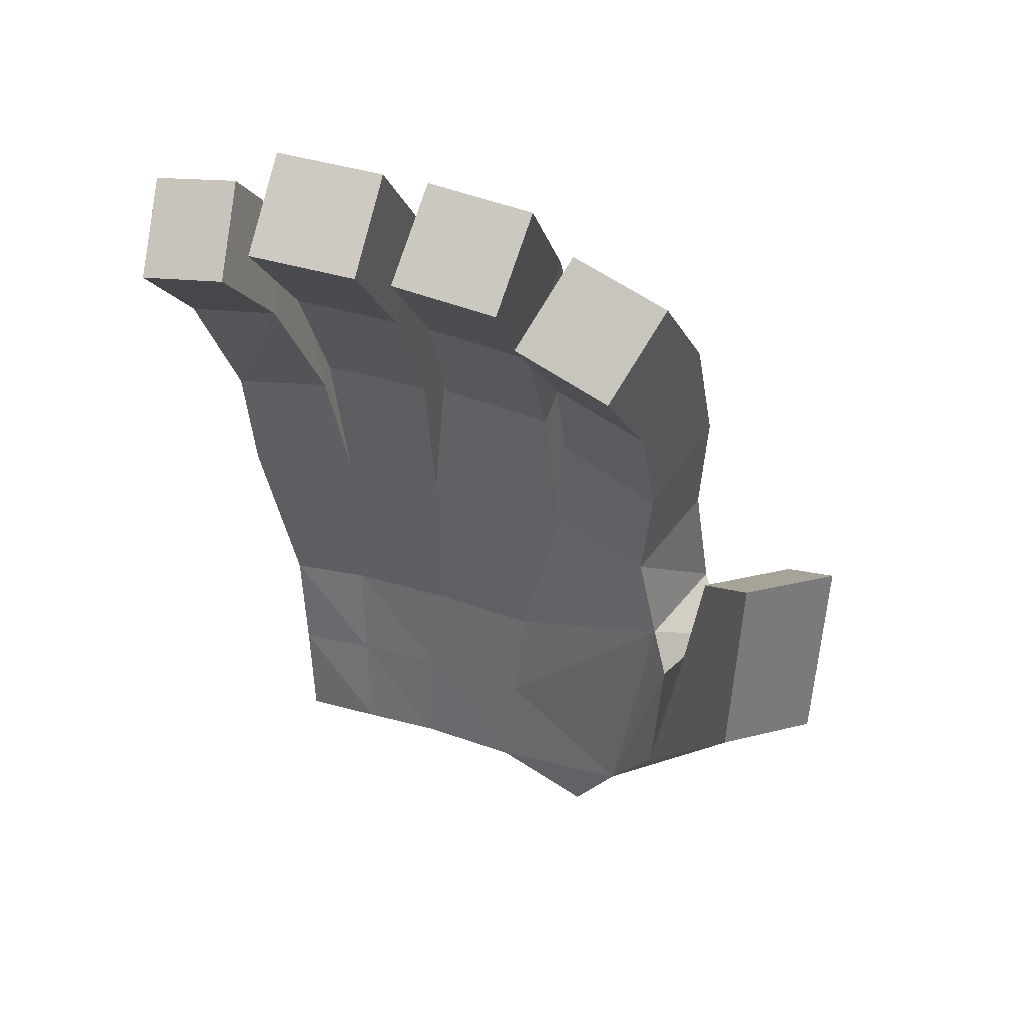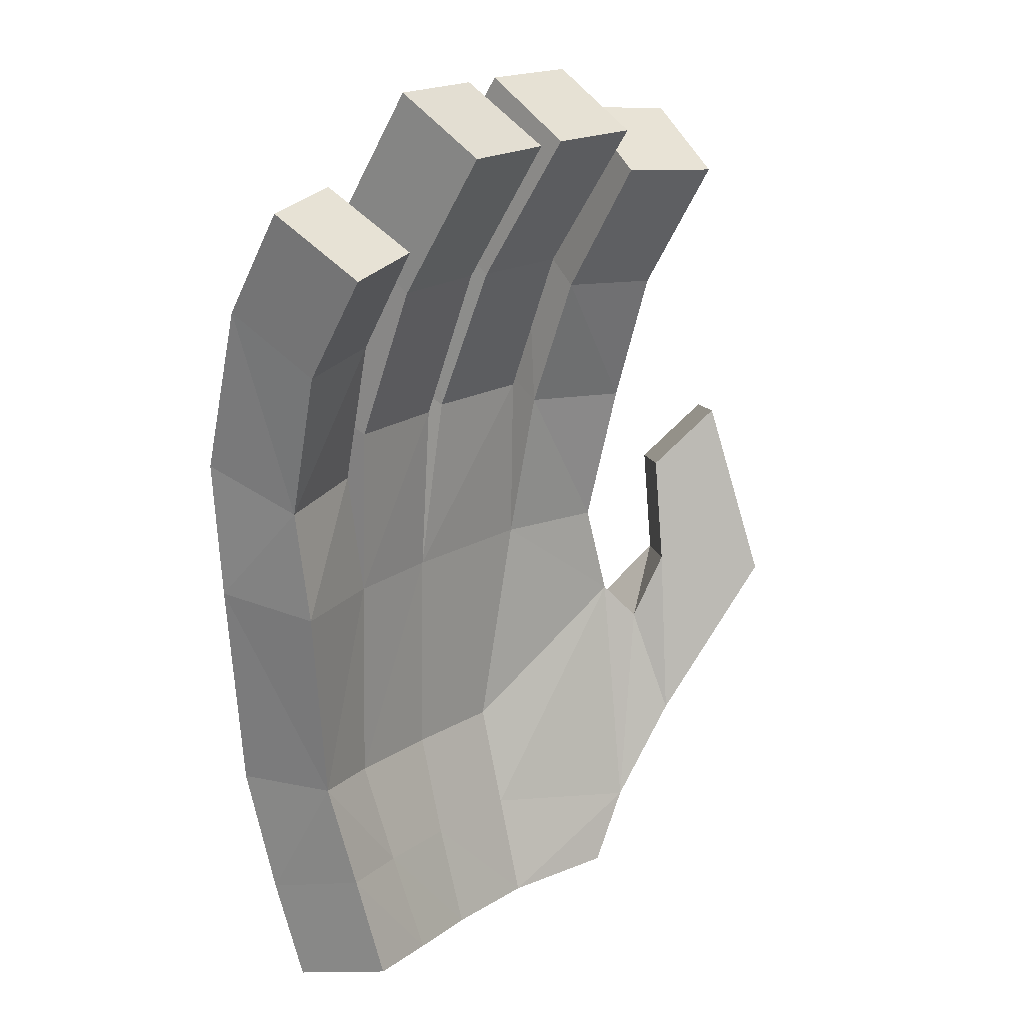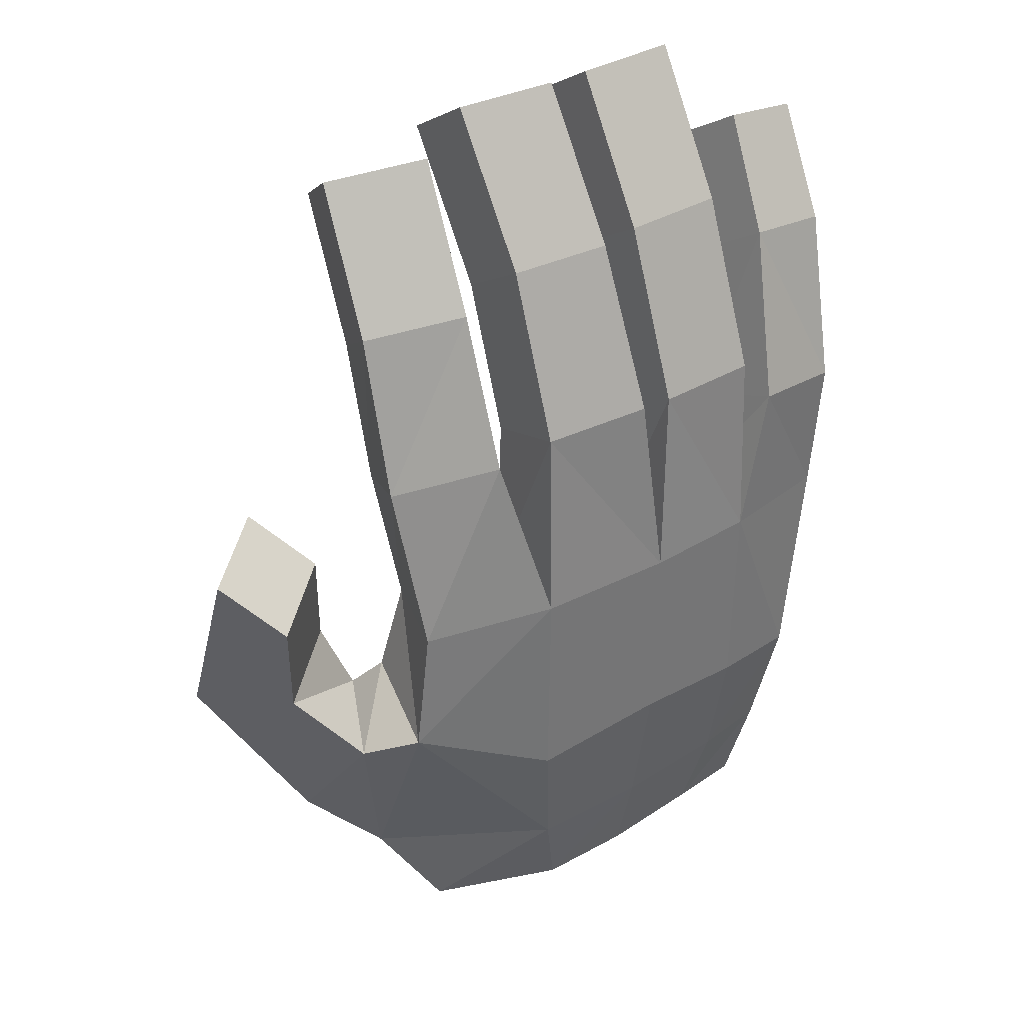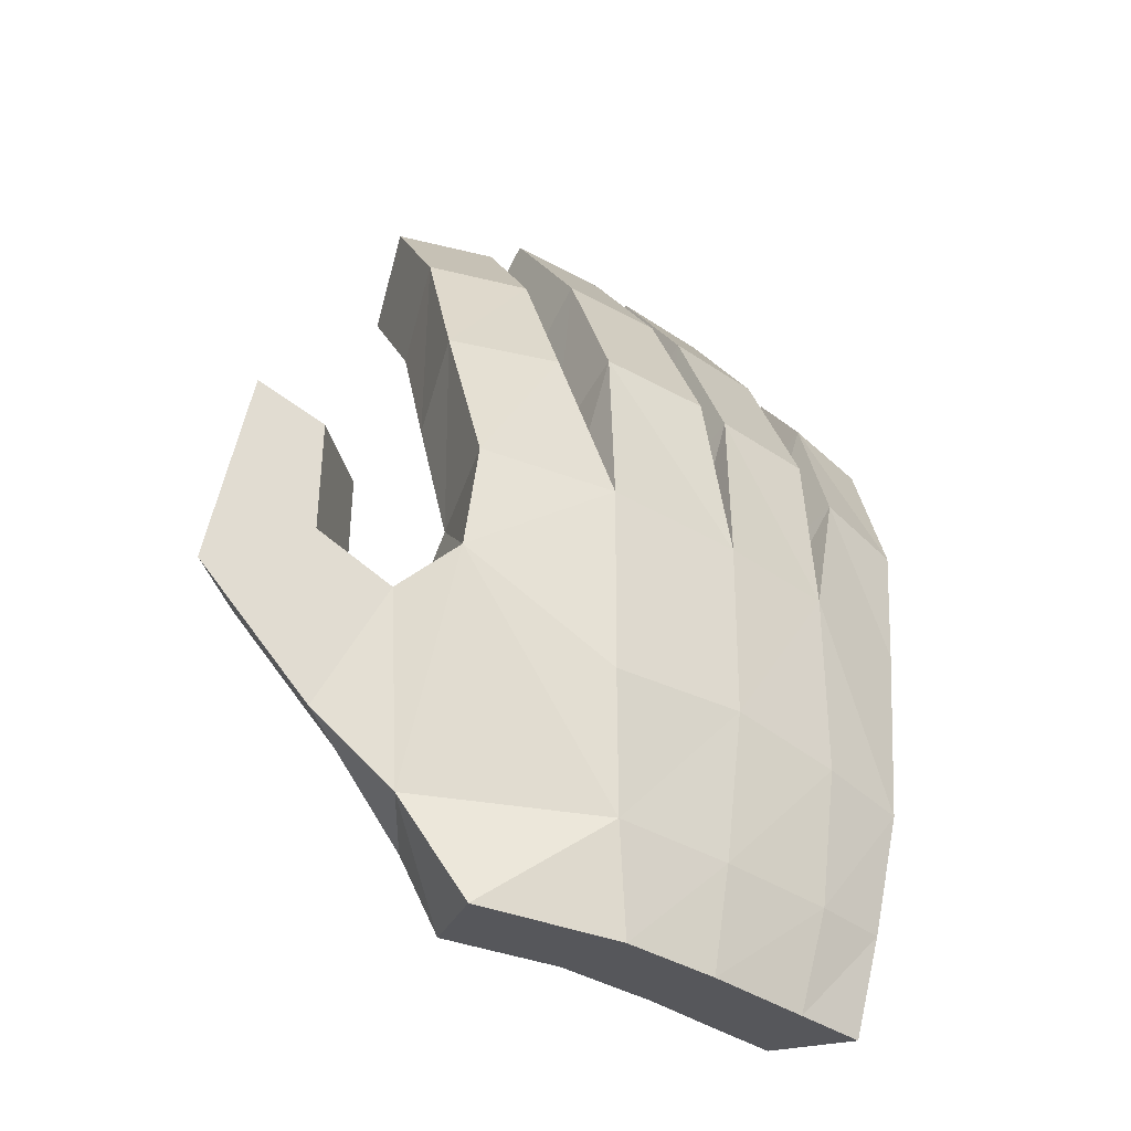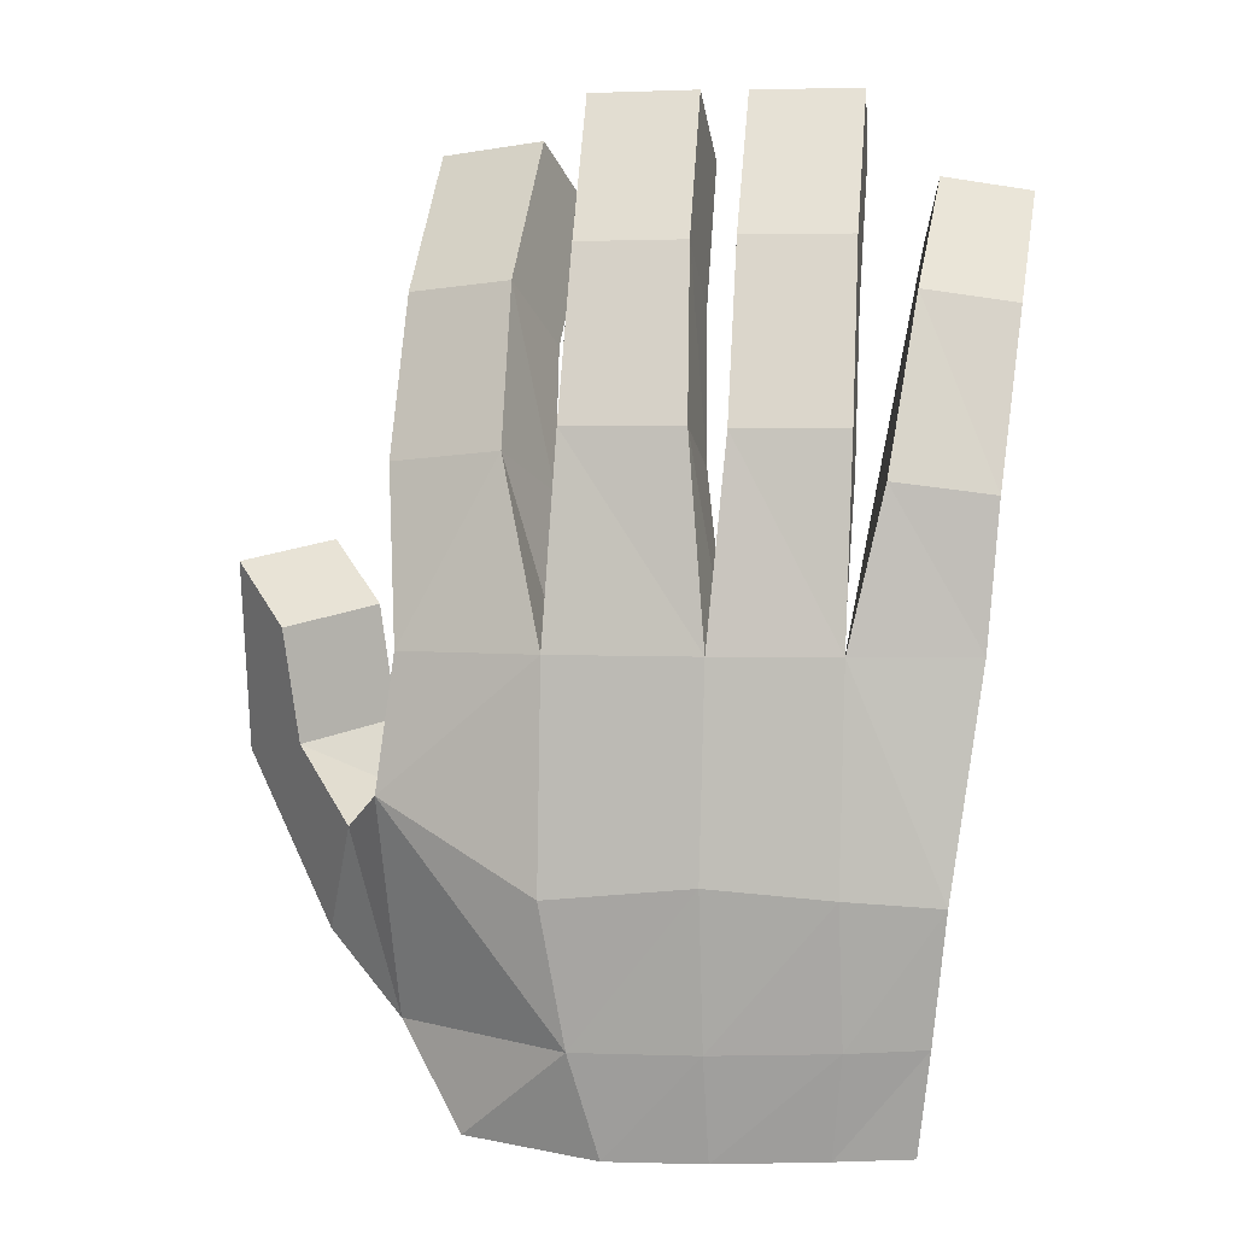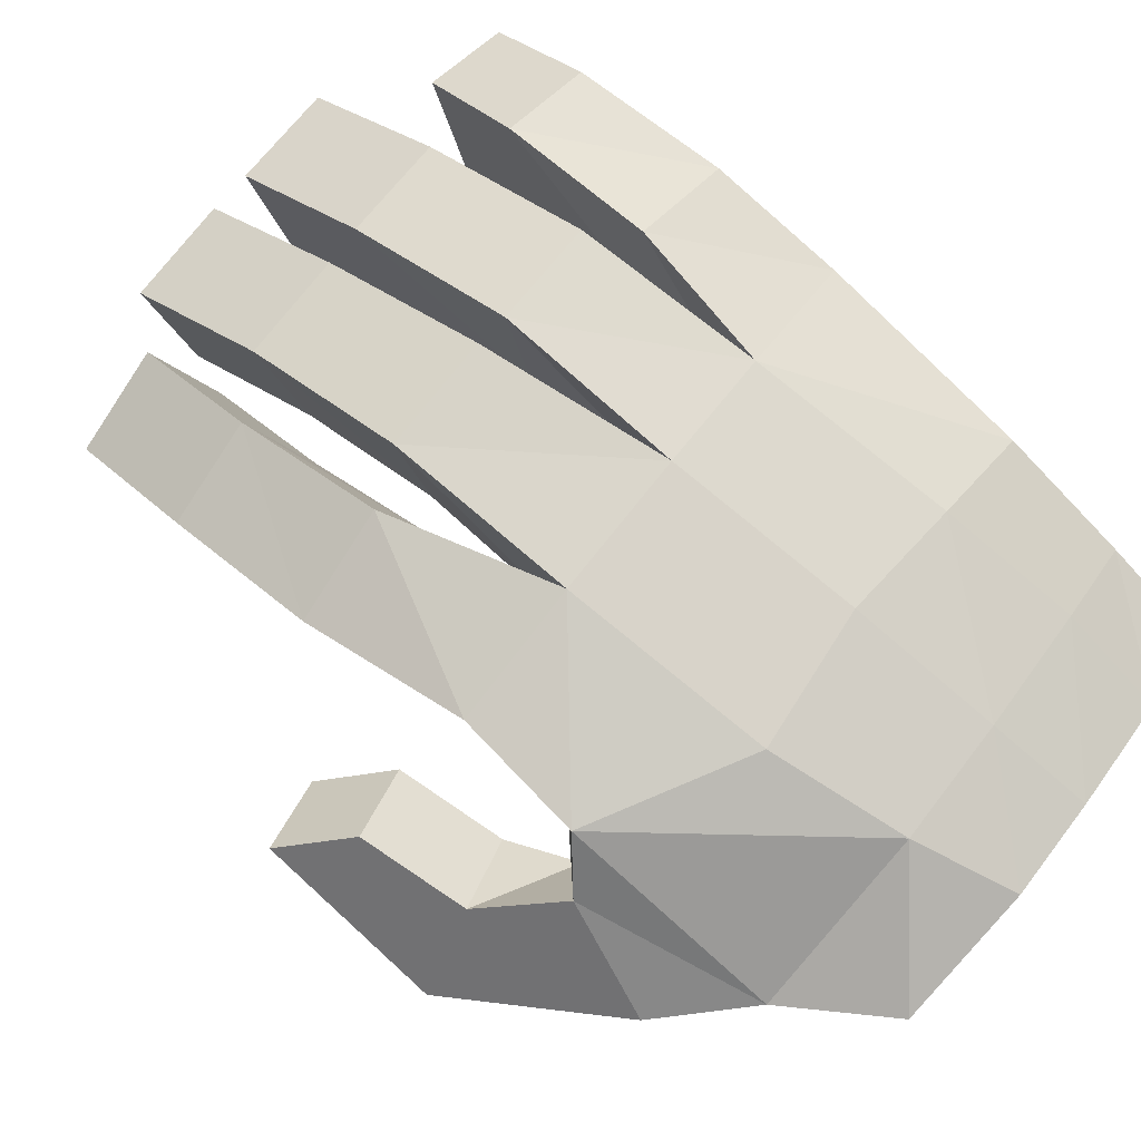
<metadata>
{"format":"obj","ext":"obj","renderer":"f3d","projection":"perspective","resolution":1024,"background":"white","views":[{"elev":49.5,"azim":23.8,"up":"+Z"},{"elev":17.5,"azim":-48.3,"up":"+Z"},{"elev":36.2,"azim":148.8,"up":"+Z"},{"elev":-40.5,"azim":146.5,"up":"+Z"},{"elev":3.2,"azim":-167.2,"up":"+Z"},{"elev":78.6,"azim":128.5,"up":"+Y"}]}
</metadata>
<code>
o Cube
v 4.698 -0.1487 -8.11
v 4.169 -2.014 -7.617
v 5.499 1.115 0.5598
v 4.984 -0.9341 0.2957
v -3.369 -0.1774 -8.092
v -2.822 -2.037 -7.6
v -4.536 0.4843 0.5598
v -3.994 -1.423 0.2957
v 0.07712 -1.564 -7.736
v 0.02742 1.383 0.5598
v -0.003805 -0.5864 0.2957
v 0.1391 0.3571 -8.244
v 2.902 -0.4795 0.2957
v 2.027 0.4804 -8.276
v 2.055 -1.453 -7.765
v 2.81 1.503 0.5598
v -1.396 -1.81 -7.671
v -2.272 1.072 0.5598
v -1.977 -0.8352 0.2957
v -1.943 0.05003 -8.163
v -3.413 -1.15 -3.582
v 5.834 1.204 -1.94
v -3.96 0.7103 -3.627
v 5.457 -1.072 -1.568
v -0.003199 -0.5113 -3.751
v 0.1186 1.41 -3.315
v 2.872 1.533 -3.596
v 2.055 -0.4004 -3.78
v -1.985 -0.7572 -3.686
v -2.19 1.103 -3.5
v -3.651 0.2662 -6.099
v 5.008 -1.979 -6.279
v -3.104 -1.594 -5.608
v 5.929 -0.5712 -6.153
v -0.003199 -1.038 -5.744
v 0.145 0.8835 -6.251
v 2.507 1.007 -6.284
v 2.055 -0.9268 -5.773
v -1.71 -1.284 -5.679
v -2.193 0.5764 -6.17
v -4.541 -2.233 5.374
v -5.001 -0.6138 6.454
v -3.289 -0.2942 6.704
v 2.663 -0.1517 7.587
v 0.6027 -0.1803 7.587
v 0.6261 -1.864 6.508
v 2.687 -1.835 6.508
v -2.829 -1.913 5.624
v 5.758 -0.6337 6.796
v 5.313 -2.257 5.716
v 3.308 -1.807 5.866
v -2.038 -2.249 6.585
v 0.009064 -2.015 6.585
v -0.1821 -0.3426 7.665
v 3.753 -0.1836 6.946
v -2.23 -0.5767 7.665
v -4.641 -3.599 7.38
v -5.101 -1.98 8.46
v -3.494 -1.694 8.716
v 2.828 -1.933 10.37
v 0.7677 -1.962 10.37
v 0.791 -3.645 9.288
v 2.852 -3.616 9.288
v -3.034 -3.314 7.637
v 5.605 -2.3 9.364
v 5.16 -3.923 8.284
v 3.153 -3.484 8.451
v -1.937 -3.976 9.277
v 0.1102 -3.742 9.277
v -0.08097 -2.069 10.36
v 3.598 -1.86 9.531
v -2.129 -2.303 10.36
v 7.408 -1.051 -4.677
v 6.634 0.2465 -2.617
v 5.918 -1.572 -2.245
v 6.037 -2.459 -4.305
v 9.31 -2.074 -1.538
v 7.803 -0.5352 -1.269
v 6.432 -1.943 -0.8971
v 7.939 -3.482 -1.166
v 3.164 -0.915 3.258
v 3.657 0.8827 3.983
v 5.813 0.3639 3.804
v 5.32 -1.434 3.079
v 2.651 -0.7626 3.673
v 0.4117 -0.7936 3.673
v 0.3859 1.07 4.397
v 2.625 1.101 4.397
v -2.342 0.7435 4.343
v -0.2706 0.9802 4.343
v -0.05892 -0.8718 3.618
v -2.13 -1.109 3.618
v -4.245 -1.319 2.508
v -4.754 0.474 3.233
v -2.925 0.8982 3.47
v -2.415 -0.8948 2.746
v 9.068 -0.9029 2.003
v 7.993 -0.1611 0.8489
v 6.622 -1.569 1.221
v 7.698 -2.311 2.375
f 23 18 30
f 86 45 87
f 33 5 6
f 24 13 28
f 22 4 24
f 15 1 2
f 20 9 17
f 29 11 19
f 86 47 46
f 26 16 27
f 22 16 3
f 91 54 53
f 12 15 9
f 28 11 25
f 21 19 8
f 5 17 6
f 89 54 90
f 26 18 10
f 36 30 26
f 39 21 33
f 38 25 35
f 37 22 34
f 37 26 27
f 35 29 39
f 24 74 22
f 38 24 28
f 7 21 8
f 40 23 30
f 20 31 40
f 15 32 38
f 2 34 32
f 9 39 17
f 14 36 37
f 1 37 34
f 15 35 9
f 17 33 6
f 12 40 36
f 21 31 33
f 52 72 56
f 41 58 42
f 85 44 47
f 93 42 94
f 96 43 48
f 93 48 41
f 94 43 95
f 87 44 88
f 56 70 54
f 48 59 64
f 81 55 82
f 92 53 52
f 92 56 89
f 83 55 49
f 84 51 81
f 84 49 50
f 64 58 57
f 63 61 62
f 65 67 66
f 69 72 68
f 42 59 43
f 50 65 66
f 45 60 44
f 50 67 51
f 46 61 45
f 52 69 68
f 46 63 62
f 53 70 69
f 47 60 63
f 49 71 65
f 41 64 57
f 51 71 55
f 73 78 77
f 34 74 73
f 32 75 24
f 32 73 76
f 78 97 77
f 76 77 80
f 75 78 74
f 76 79 75
f 4 83 84
f 4 81 13
f 3 82 83
f 13 82 16
f 10 88 16
f 13 88 85
f 11 85 86
f 11 87 10
f 19 89 18
f 19 91 92
f 18 90 10
f 11 90 91
f 7 95 18
f 8 96 93
f 19 95 96
f 7 93 94
f 97 99 100
f 77 100 80
f 78 99 98
f 79 100 99
f 23 7 18
f 86 46 45
f 33 31 5
f 24 4 13
f 22 3 4
f 15 14 1
f 20 12 9
f 29 25 11
f 86 85 47
f 26 10 16
f 22 27 16
f 91 90 54
f 12 14 15
f 28 13 11
f 21 29 19
f 5 20 17
f 89 56 54
f 26 30 18
f 36 40 30
f 39 29 21
f 38 28 25
f 37 27 22
f 37 36 26
f 35 25 29
f 24 75 74
f 38 32 24
f 7 23 21
f 40 31 23
f 20 5 31
f 15 2 32
f 2 1 34
f 9 35 39
f 14 12 36
f 1 14 37
f 15 38 35
f 17 39 33
f 12 20 40
f 21 23 31
f 52 68 72
f 41 57 58
f 85 88 44
f 93 41 42
f 96 95 43
f 93 96 48
f 94 42 43
f 87 45 44
f 56 72 70
f 48 43 59
f 81 51 55
f 92 91 53
f 92 52 56
f 83 82 55
f 84 50 51
f 84 83 49
f 64 59 58
f 63 60 61
f 65 71 67
f 69 70 72
f 42 58 59
f 50 49 65
f 45 61 60
f 50 66 67
f 46 62 61
f 52 53 69
f 46 47 63
f 53 54 70
f 47 44 60
f 49 55 71
f 41 48 64
f 51 67 71
f 73 74 78
f 34 22 74
f 32 76 75
f 32 34 73
f 78 98 97
f 76 73 77
f 75 79 78
f 76 80 79
f 4 3 83
f 4 84 81
f 3 16 82
f 13 81 82
f 10 87 88
f 13 16 88
f 11 13 85
f 11 86 87
f 19 92 89
f 19 11 91
f 18 89 90
f 11 10 90
f 7 94 95
f 8 19 96
f 19 18 95
f 7 8 93
f 97 98 99
f 77 97 100
f 78 79 99
f 79 80 100

</code>
